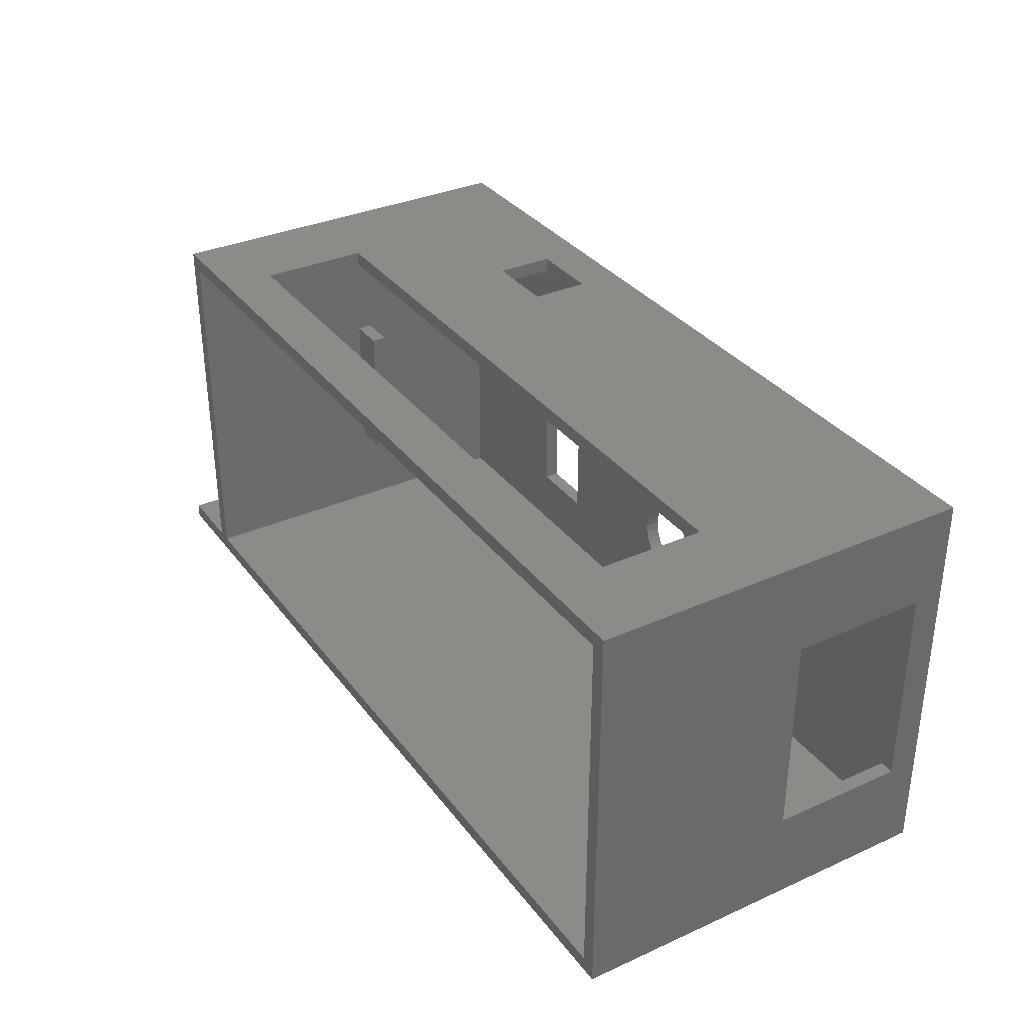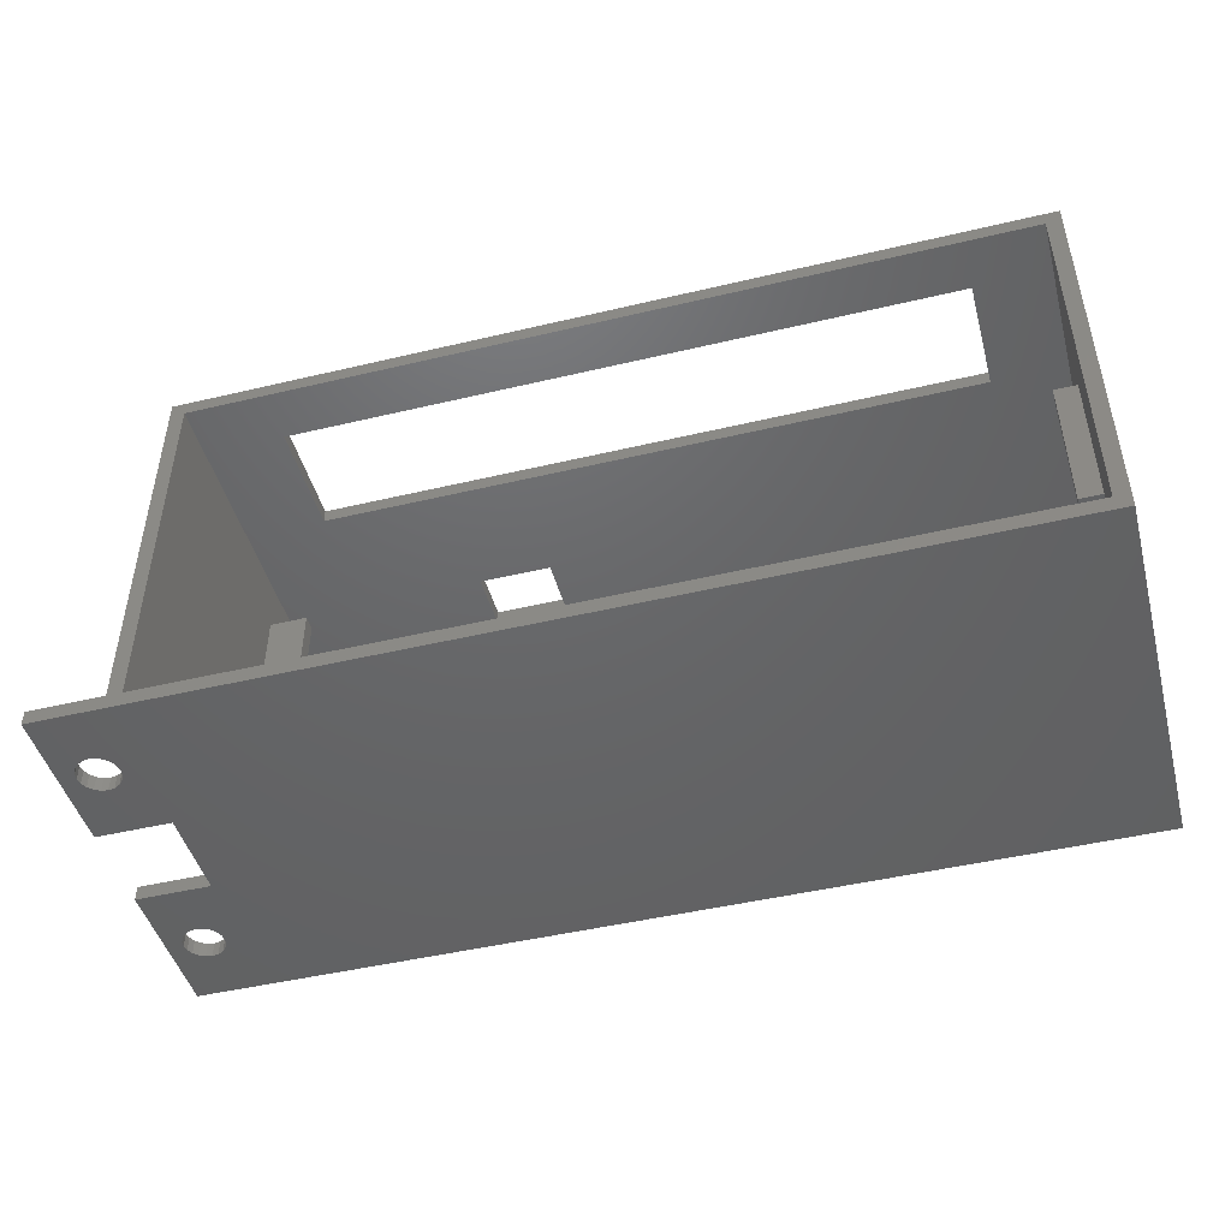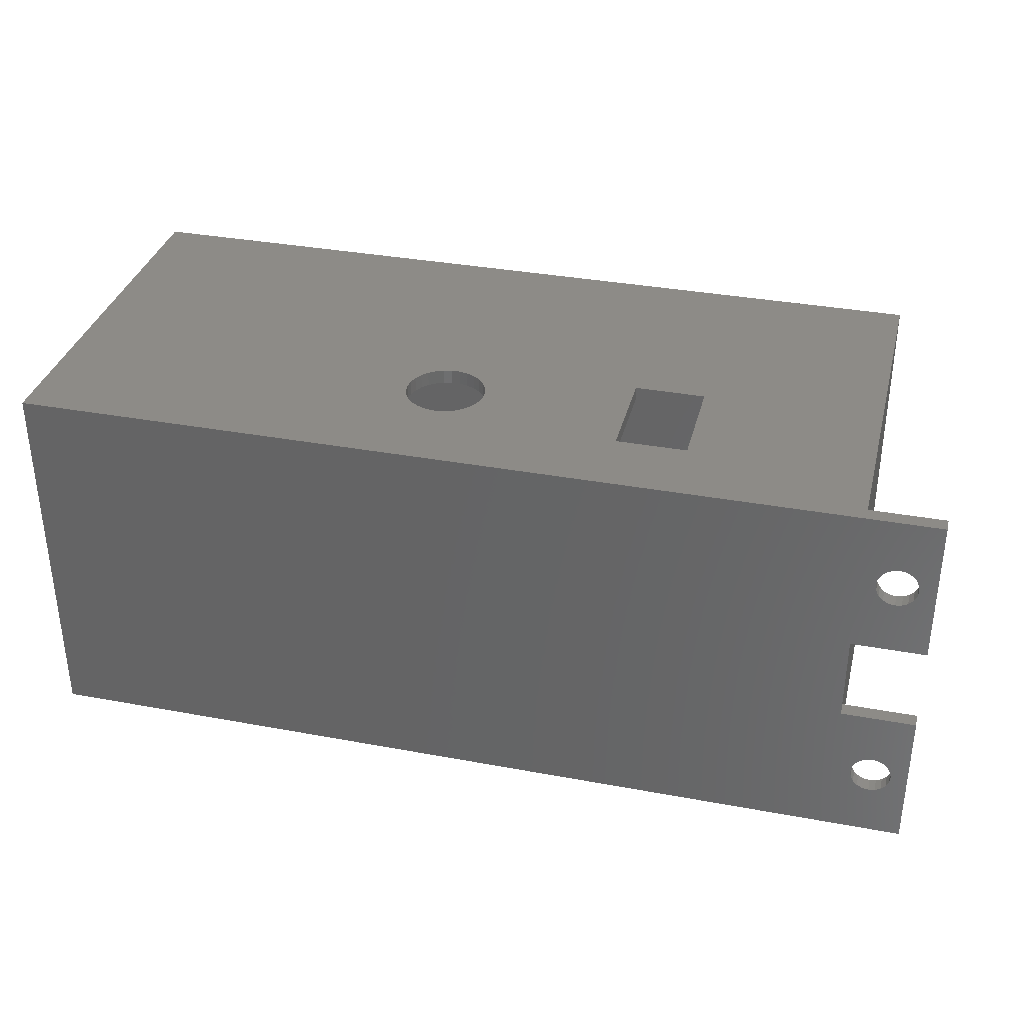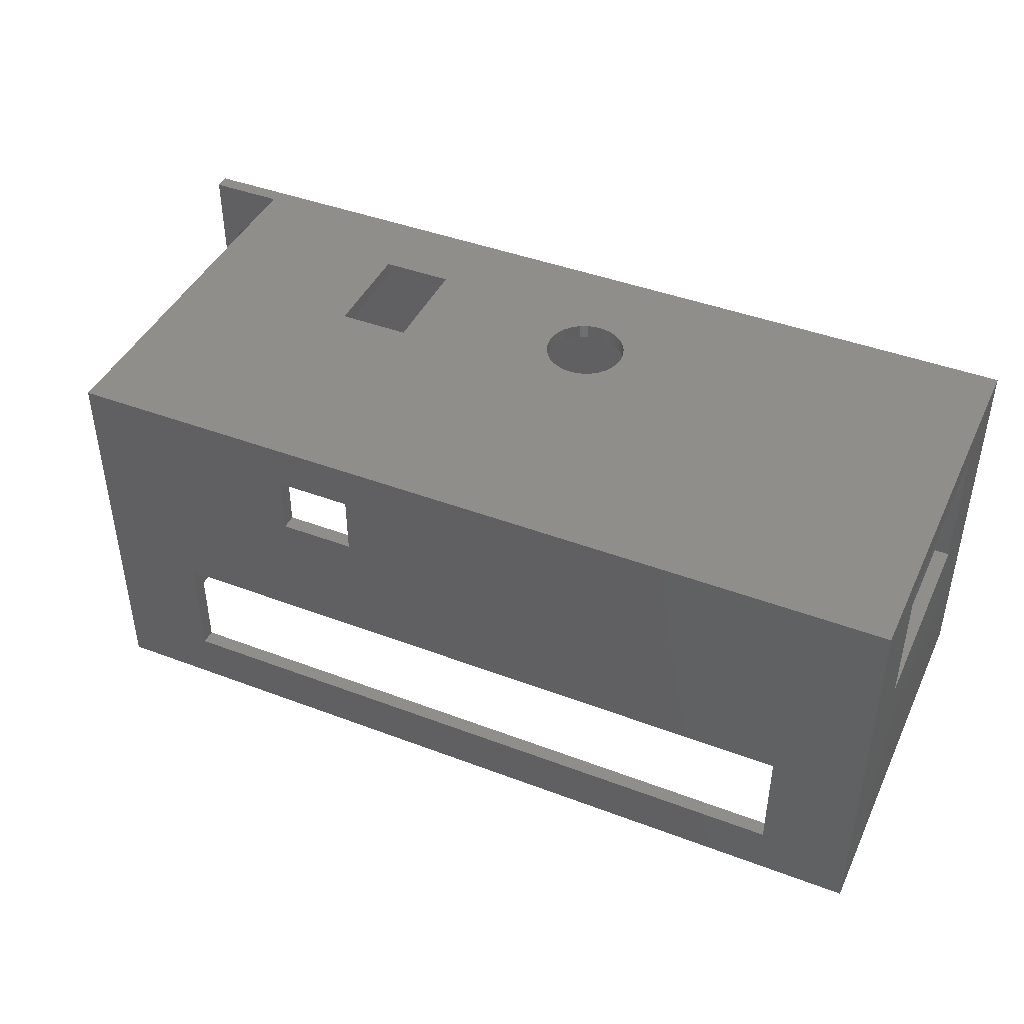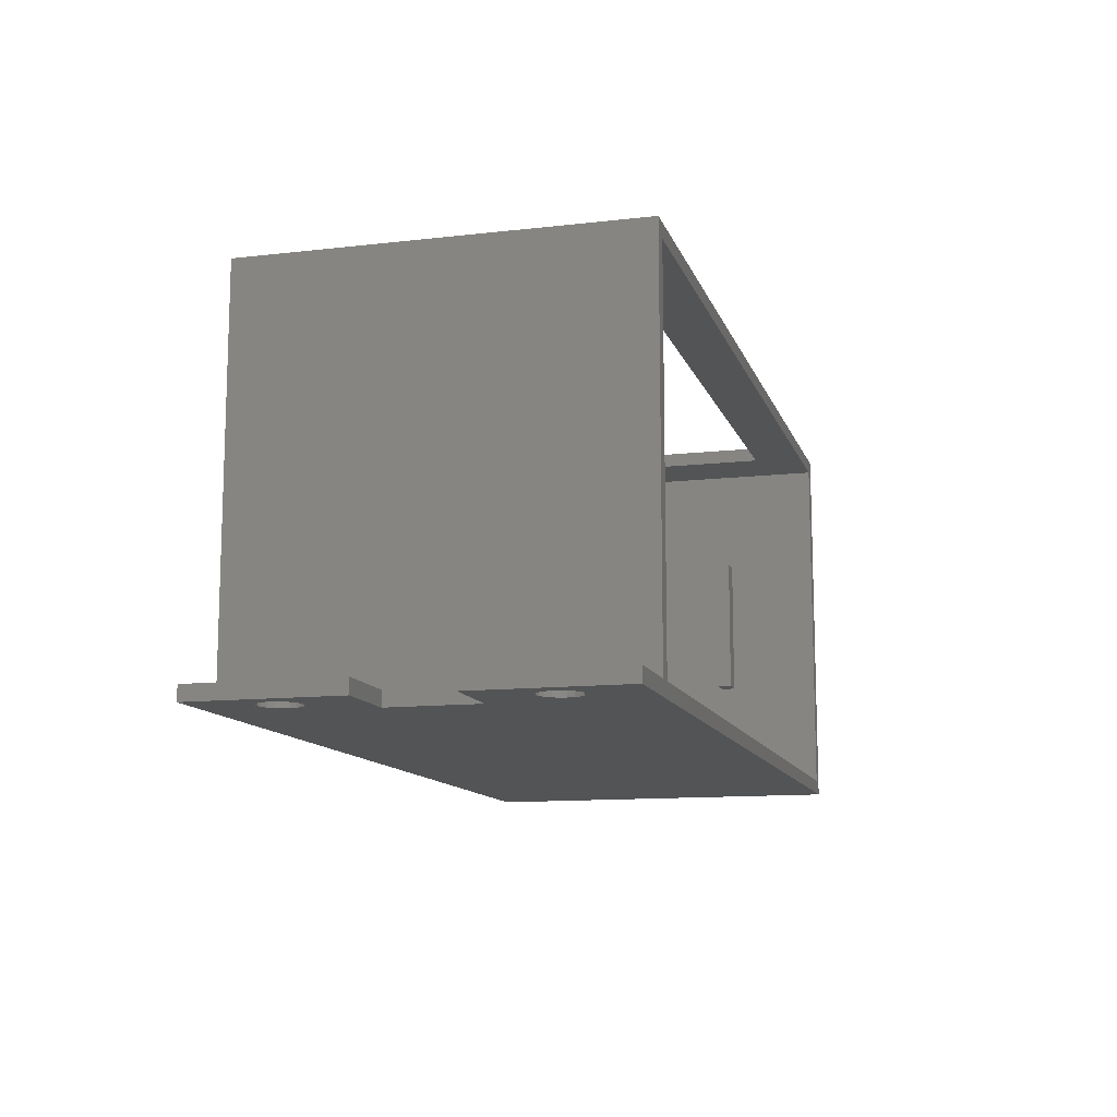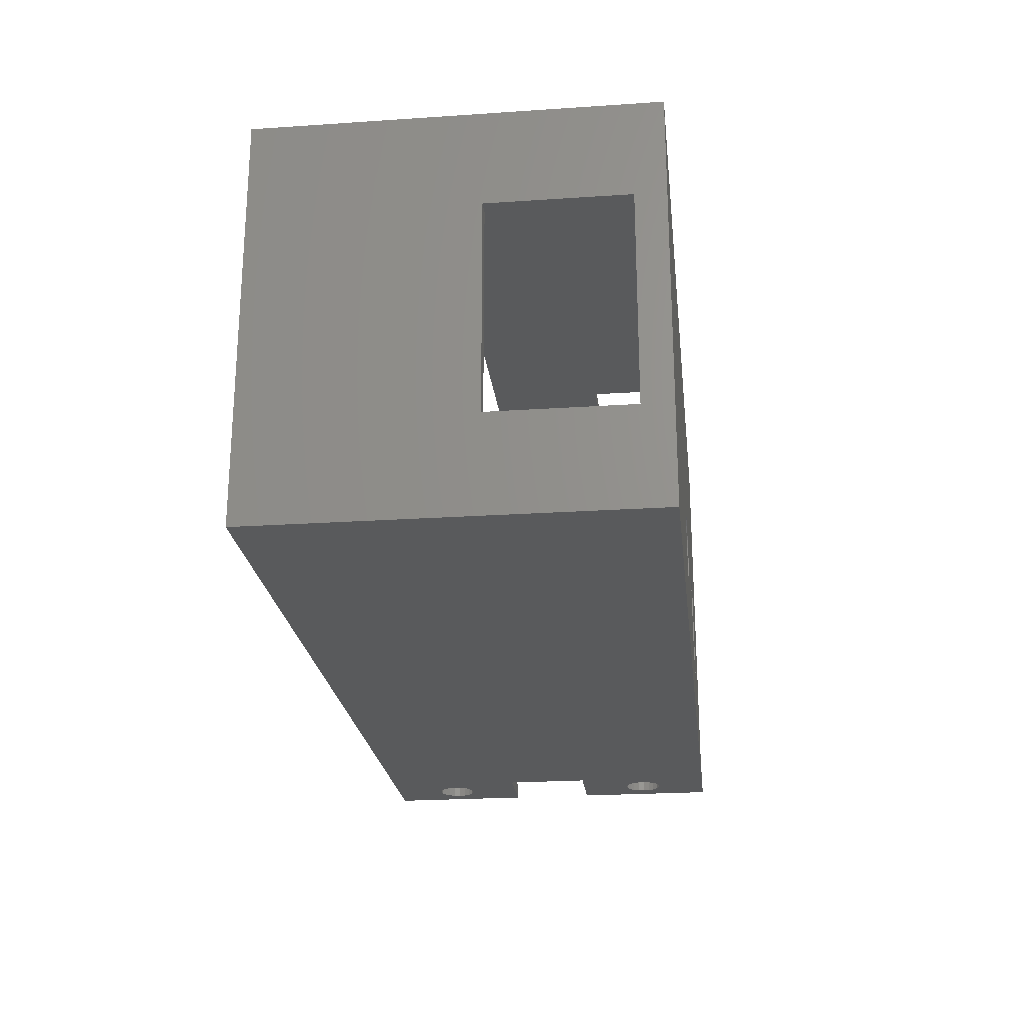
<metadata>
{"format":"stl","ext":"stl","renderer":"f3d","projection":"perspective","resolution":1024,"background":"white","views":[{"elev":33.7,"azim":-121.3,"up":"+Y"},{"elev":-46.6,"azim":-164.9,"up":"+Y"},{"elev":34.6,"azim":14.0,"up":"+Z"},{"elev":43.2,"azim":-155.9,"up":"+Z"},{"elev":-11.9,"azim":105.3,"up":"+Y"},{"elev":-23.2,"azim":-83.5,"up":"+Y"}]}
</metadata>
<code>
# stl→obj: 216 verts, 452 faces
v 115 0 32
v 115 2 20
v 115 2 32
v 115 0 20
v 115 54.5 52
v 115 2 52
v 115 54.5 0
v 115 2 0
v 125 0 20
v 125 2 20
v 125 2 0
v 125 0 0
v 120 2 12.75
v 120.8 2 12.62
v 121.6 2 12.22
v 122.2 2 11.62
v 122.6 2 10.85
v 122.8 2 10
v 120.8 2 7.385
v 120 2 7.25
v 121.6 2 7.775
v 122.2 2 8.384
v 122.6 2 9.15
v 119.2 2 12.62
v 118.4 2 12.22
v 117.8 2 11.62
v 117.4 2 10.85
v 117.2 2 10
v 117.4 2 9.15
v 119.2 2 7.385
v 118.4 2 7.775
v 117.8 2 8.384
v 113 52.5 0
v 113 2 0
v 0 0 0
v 2 2 0
v 2 52.5 0
v 0 54.5 0
v 118.4 0 44.22
v 125 0 52
v 0 0 52
v 119.2 0 44.62
v 120 0 44.75
v 117.8 0 43.62
v 117.4 0 42.85
v 117.2 0 42
v 117.4 0 41.15
v 117.8 0 40.38
v 118.4 0 39.78
v 119.2 0 39.38
v 120 0 39.25
v 120 0 12.75
v 119.2 0 12.62
v 118.4 0 12.22
v 117.8 0 11.62
v 117.4 0 10.85
v 117.2 0 10
v 117.4 0 9.15
v 117.8 0 8.384
v 118.4 0 7.775
v 119.2 0 7.385
v 120.8 0 44.62
v 121.6 0 44.22
v 122.2 0 43.62
v 122.6 0 42.85
v 122.8 0 42
v 125 0 32
v 122.6 0 41.15
v 120.8 0 39.38
v 121.6 0 39.78
v 122.2 0 40.38
v 120.8 0 12.62
v 121.6 0 12.22
v 122.2 0 11.62
v 122.6 0 10.85
v 122.8 0 10
v 122.6 0 9.15
v 122.2 0 8.384
v 121.6 0 7.775
v 120.8 0 7.385
v 120 0 7.25
v 90.6 24.35 52
v 81 24.35 52
v 61 17.25 52
v 81 10.15 52
v 56.07 22.72 52
v 60.88 18.39 52
v 60.52 19.49 52
v 59.95 20.48 52
v 59.18 21.34 52
v 58.25 22.01 52
v 57.2 22.48 52
v 0 54.5 52
v 54.93 22.72 52
v 53.8 22.48 52
v 50.12 18.39 52
v 50.48 19.49 52
v 51.05 20.48 52
v 51.82 21.34 52
v 52.75 22.01 52
v 125 2 52
v 90.6 10.15 52
v 60.88 16.11 52
v 60.52 15.01 52
v 59.95 14.02 52
v 59.18 13.16 52
v 58.25 12.49 52
v 57.2 12.02 52
v 56.07 11.78 52
v 54.93 11.78 52
v 50 17.25 52
v 50.12 16.11 52
v 50.48 15.01 52
v 51.05 14.02 52
v 53.8 12.02 52
v 52.75 12.49 52
v 51.82 13.16 52
v 125 2 32
v 120 2 44.75
v 120.8 2 44.62
v 121.6 2 44.22
v 122.2 2 43.62
v 122.6 2 42.85
v 122.8 2 42
v 120.8 2 39.38
v 120 2 39.25
v 121.6 2 39.78
v 122.2 2 40.38
v 122.6 2 41.15
v 119.2 2 44.62
v 118.4 2 44.22
v 117.8 2 43.62
v 117.4 2 42.85
v 117.2 2 42
v 117.4 2 41.15
v 119.2 2 39.38
v 118.4 2 39.78
v 117.8 2 40.38
v 0 41.4 29.5
v 0 13.1 29.5
v 0 41.4 48
v 0 13.1 48
v 75 54.5 46
v 85 54.5 46
v 85 54.5 38
v 102 54.5 22
v 75 54.5 38
v 102 54.5 7
v 12 54.5 22
v 12 54.5 7
v 2 41.4 29.5
v 2 17.25 15
v 2 37.25 15
v 2 13.1 29.5
v 2 52.5 50
v 2 41.4 48
v 2 13.1 48
v 2 2 50
v 2 37.25 13
v 2 17.25 13
v 90.6 24.35 50
v 113 2 50
v 90.6 10.15 50
v 81 10.15 50
v 61 17.25 50
v 81 24.35 50
v 60.88 16.11 50
v 60.52 15.01 50
v 56.07 11.78 50
v 59.95 14.02 50
v 59.18 13.16 50
v 58.25 12.49 50
v 57.2 12.02 50
v 50.12 16.11 50
v 50 17.25 50
v 50.48 15.01 50
v 51.05 14.02 50
v 51.82 13.16 50
v 52.75 12.49 50
v 53.8 12.02 50
v 54.93 11.78 50
v 113 52.5 50
v 60.88 18.39 50
v 60.52 19.49 50
v 59.95 20.48 50
v 59.18 21.34 50
v 58.25 22.01 50
v 57.2 22.48 50
v 56.07 22.72 50
v 54.93 22.72 50
v 53.8 22.48 50
v 52.75 22.01 50
v 50.12 18.39 50
v 50.48 19.49 50
v 51.05 20.48 50
v 51.82 21.34 50
v 75 52.5 46
v 12 52.5 22
v 102 52.5 22
v 75 52.5 38
v 12 52.5 7
v 102 52.5 7
v 85 52.5 46
v 85 52.5 38
v 5 17.25 15
v 5 37.25 15
v 5 37.25 13
v 5 17.25 13
v 104 17.25 25
v 104 37.25 27
v 104 37.25 25
v 104 17.25 27
v 109 17.25 27
v 109 37.25 27
v 109 37.25 25
v 109 17.25 25
f 1 2 3
f 2 1 4
f 3 5 6
f 5 3 7
f 2 7 3
f 7 2 8
f 2 9 10
f 9 2 4
f 9 11 10
f 11 9 12
f 10 13 2
f 10 14 13
f 10 15 14
f 10 16 15
f 10 17 16
f 10 18 17
f 11 18 10
f 19 11 20
f 21 11 19
f 22 11 21
f 23 11 22
f 18 11 23
f 24 2 13
f 25 2 24
f 26 2 25
f 27 2 26
f 28 2 27
f 8 28 29
f 8 20 11
f 20 8 30
f 30 8 31
f 28 8 2
f 32 8 29
f 31 8 32
f 12 8 11
f 33 8 34
f 12 34 8
f 35 34 12
f 36 35 37
f 34 35 36
f 8 33 7
f 37 7 33
f 37 38 7
f 38 37 35
f 39 40 41
f 40 42 43
f 40 39 42
f 41 44 39
f 41 45 44
f 41 46 45
f 1 46 41
f 46 1 47
f 47 1 48
f 48 1 49
f 49 1 50
f 50 1 51
f 41 4 1
f 4 52 9
f 35 4 41
f 4 53 52
f 4 54 53
f 4 55 54
f 4 56 55
f 57 4 35
f 4 57 56
f 57 35 58
f 58 35 59
f 59 35 60
f 60 12 61
f 12 60 35
f 62 40 43
f 63 40 62
f 64 40 63
f 65 40 64
f 66 40 65
f 67 66 68
f 67 51 1
f 51 67 69
f 69 67 70
f 66 67 40
f 71 67 68
f 70 67 71
f 72 9 52
f 73 9 72
f 74 9 73
f 75 9 74
f 76 9 75
f 12 76 77
f 76 12 9
f 78 12 77
f 79 12 78
f 80 12 79
f 81 12 80
f 61 12 81
f 77 18 23
f 18 77 76
f 55 27 26
f 27 55 56
f 57 29 28
f 29 57 58
f 79 22 21
f 22 79 78
f 78 23 22
f 23 78 77
f 20 80 19
f 80 20 81
f 31 61 30
f 61 31 60
f 32 60 31
f 60 32 59
f 30 81 20
f 81 30 61
f 19 79 21
f 79 19 80
f 56 28 27
f 28 56 57
f 58 32 29
f 32 58 59
f 75 16 17
f 16 75 74
f 55 25 54
f 25 55 26
f 72 15 73
f 15 72 14
f 74 15 16
f 15 74 73
f 76 17 18
f 17 76 75
f 52 14 72
f 14 52 13
f 53 13 52
f 13 53 24
f 54 24 53
f 24 54 25
f 5 82 6
f 5 83 82
f 83 84 85
f 86 83 5
f 83 87 84
f 83 88 87
f 83 89 88
f 83 90 89
f 83 91 90
f 83 92 91
f 83 86 92
f 93 86 5
f 86 93 94
f 94 93 95
f 41 96 93
f 97 93 96
f 98 93 97
f 99 93 98
f 100 93 99
f 95 93 100
f 6 40 101
f 102 6 82
f 85 6 102
f 103 85 84
f 104 85 103
f 105 85 104
f 106 85 105
f 107 85 106
f 108 85 107
f 109 85 108
f 41 85 109
f 85 41 6
f 41 109 110
f 96 41 111
f 111 41 112
f 112 41 113
f 113 41 114
f 6 41 40
f 115 41 110
f 116 41 115
f 117 41 116
f 114 41 117
f 40 118 101
f 118 40 67
f 101 119 6
f 101 120 119
f 101 121 120
f 101 122 121
f 101 123 122
f 101 124 123
f 118 124 101
f 125 118 126
f 127 118 125
f 128 118 127
f 129 118 128
f 124 118 129
f 130 6 119
f 131 6 130
f 132 6 131
f 133 6 132
f 134 6 133
f 3 134 135
f 3 126 118
f 126 3 136
f 136 3 137
f 134 3 6
f 138 3 135
f 137 3 138
f 1 118 67
f 118 1 3
f 68 124 129
f 124 68 66
f 44 133 132
f 133 44 45
f 46 135 134
f 135 46 47
f 70 128 127
f 128 70 71
f 71 129 128
f 129 71 68
f 126 69 125
f 69 126 51
f 137 50 136
f 50 137 49
f 138 49 137
f 49 138 48
f 136 51 126
f 51 136 50
f 125 70 127
f 70 125 69
f 45 134 133
f 134 45 46
f 47 138 135
f 138 47 48
f 65 122 123
f 122 65 64
f 44 131 39
f 131 44 132
f 62 121 63
f 121 62 120
f 64 121 122
f 121 64 63
f 66 123 124
f 123 66 65
f 43 120 62
f 120 43 119
f 42 119 43
f 119 42 130
f 39 130 42
f 130 39 131
f 38 139 93
f 38 140 139
f 41 140 35
f 35 140 38
f 141 93 139
f 142 93 141
f 142 41 93
f 140 41 142
f 143 5 144
f 5 145 144
f 145 146 147
f 5 146 145
f 7 146 5
f 38 148 7
f 146 7 148
f 5 143 93
f 149 143 147
f 149 147 146
f 143 149 93
f 38 149 150
f 149 38 93
f 148 38 150
f 151 152 153
f 36 152 154
f 154 152 151
f 151 155 156
f 155 157 156
f 157 158 154
f 158 157 155
f 155 151 37
f 153 37 151
f 159 37 153
f 160 37 159
f 36 154 158
f 160 36 37
f 152 36 160
f 161 162 163
f 162 164 163
f 164 165 166
f 164 167 165
f 164 168 167
f 169 164 162
f 164 170 168
f 164 171 170
f 164 172 171
f 164 173 172
f 164 169 173
f 158 169 162
f 174 158 175
f 176 158 174
f 177 158 176
f 178 158 177
f 179 158 178
f 180 158 179
f 181 158 180
f 169 158 181
f 162 161 182
f 166 182 161
f 183 166 165
f 184 166 183
f 185 166 184
f 186 166 185
f 187 166 186
f 188 166 187
f 189 166 188
f 166 189 182
f 155 189 190
f 155 190 191
f 155 191 192
f 158 193 175
f 155 193 158
f 193 155 194
f 194 155 195
f 195 155 196
f 196 155 192
f 189 155 182
f 34 182 33
f 182 34 162
f 155 197 182
f 198 197 155
f 199 200 198
f 197 198 200
f 37 198 155
f 201 37 202
f 198 37 201
f 203 182 197
f 204 182 203
f 200 199 204
f 199 182 204
f 33 199 202
f 199 33 182
f 33 202 37
f 34 158 162
f 158 34 36
f 142 156 157
f 156 142 141
f 139 156 141
f 156 139 151
f 139 154 151
f 154 139 140
f 154 142 157
f 142 154 140
f 187 90 91
f 90 187 186
f 167 84 165
f 84 167 103
f 181 115 110
f 115 181 180
f 183 88 184
f 88 183 87
f 192 95 100
f 95 192 191
f 96 194 97
f 194 96 193
f 113 174 112
f 174 113 176
f 114 176 113
f 176 114 177
f 184 89 185
f 89 184 88
f 185 90 186
f 90 185 89
f 188 91 92
f 91 188 187
f 190 86 94
f 86 190 189
f 112 175 111
f 175 112 174
f 97 195 98
f 195 97 194
f 196 100 99
f 100 196 192
f 191 94 95
f 94 191 190
f 98 196 99
f 196 98 195
f 165 87 183
f 87 165 84
f 173 109 108
f 109 173 169
f 170 104 168
f 104 170 105
f 168 103 167
f 103 168 104
f 172 108 107
f 108 172 173
f 171 107 106
f 107 171 172
f 169 110 109
f 110 169 181
f 179 117 116
f 117 179 178
f 189 92 86
f 92 189 188
f 111 193 96
f 193 111 175
f 171 105 170
f 105 171 106
f 180 116 115
f 116 180 179
f 117 177 114
f 177 117 178
f 85 166 83
f 166 85 164
f 163 82 161
f 82 163 102
f 166 82 83
f 82 166 161
f 163 85 102
f 85 163 164
f 198 150 149
f 150 198 201
f 198 146 199
f 146 198 149
f 202 146 148
f 146 202 199
f 150 202 148
f 202 150 201
f 197 147 143
f 147 197 200
f 197 144 203
f 144 197 143
f 204 144 145
f 144 204 203
f 147 204 145
f 204 147 200
f 153 205 206
f 205 153 152
f 205 207 206
f 207 205 208
f 160 207 208
f 207 160 159
f 160 205 152
f 205 160 208
f 207 153 206
f 153 207 159
f 209 210 211
f 210 209 212
f 210 213 214
f 213 210 212
f 213 215 214
f 215 213 216
f 209 215 216
f 215 209 211
f 209 213 212
f 213 209 216
f 215 210 214
f 210 215 211

</code>
